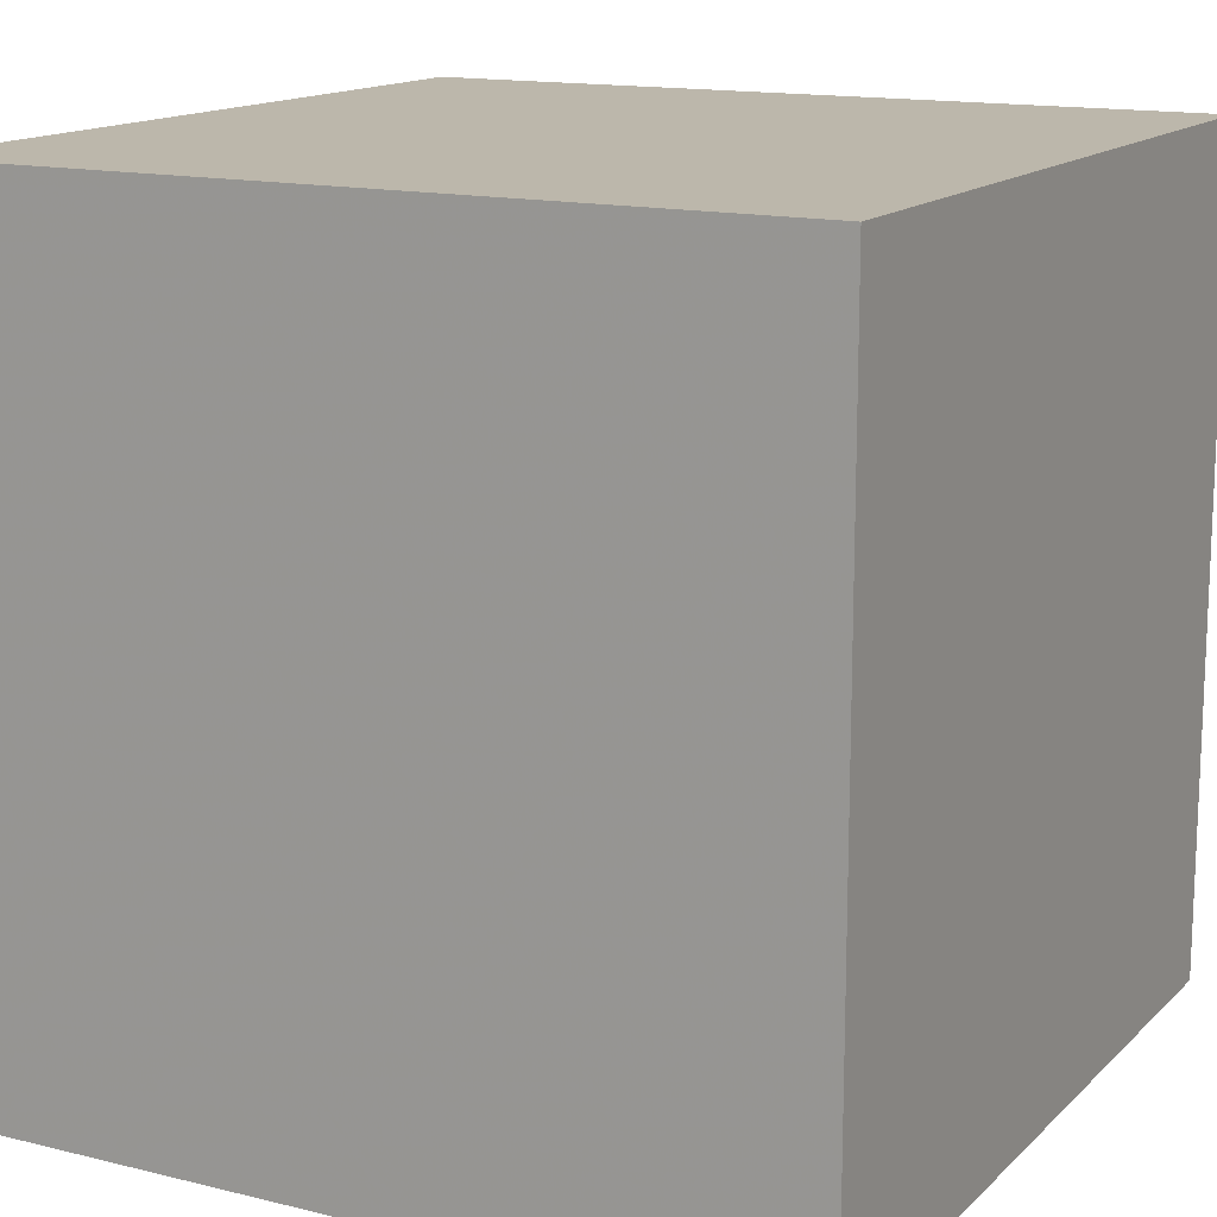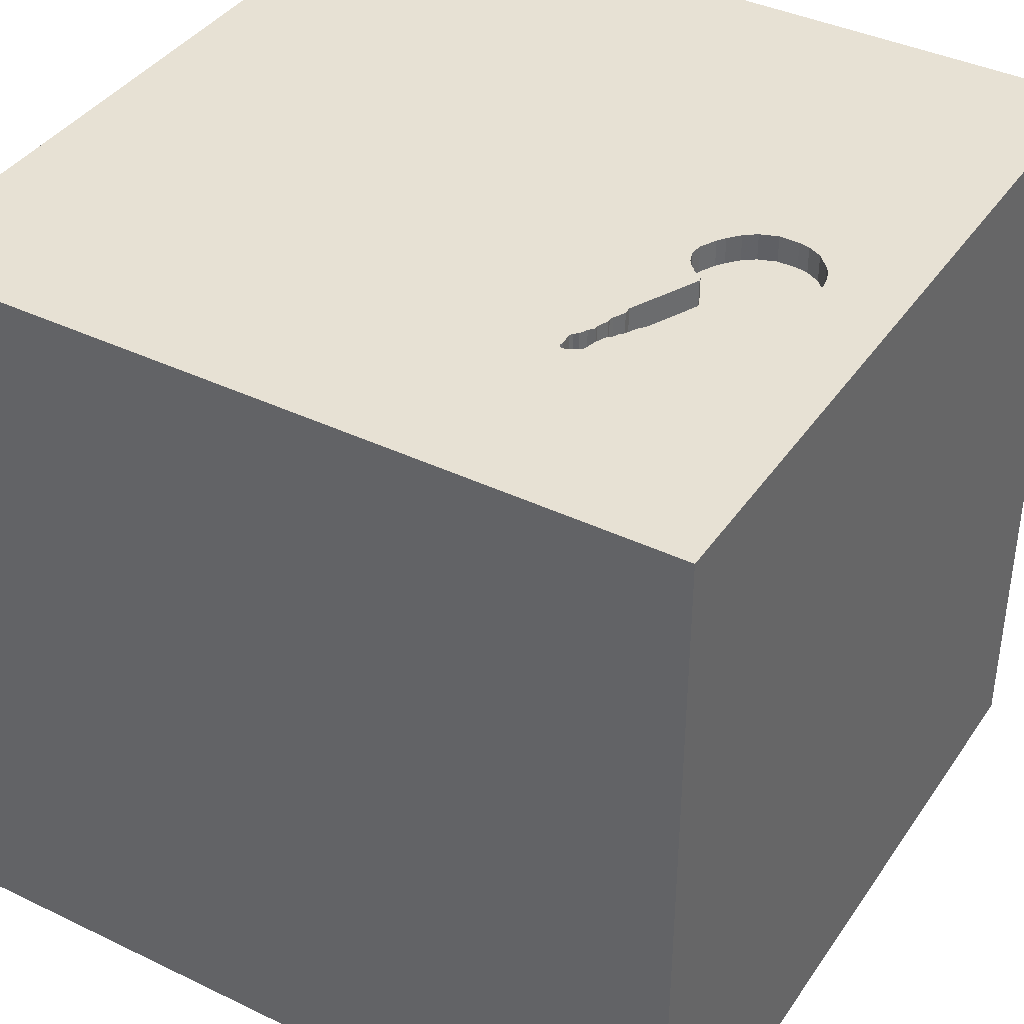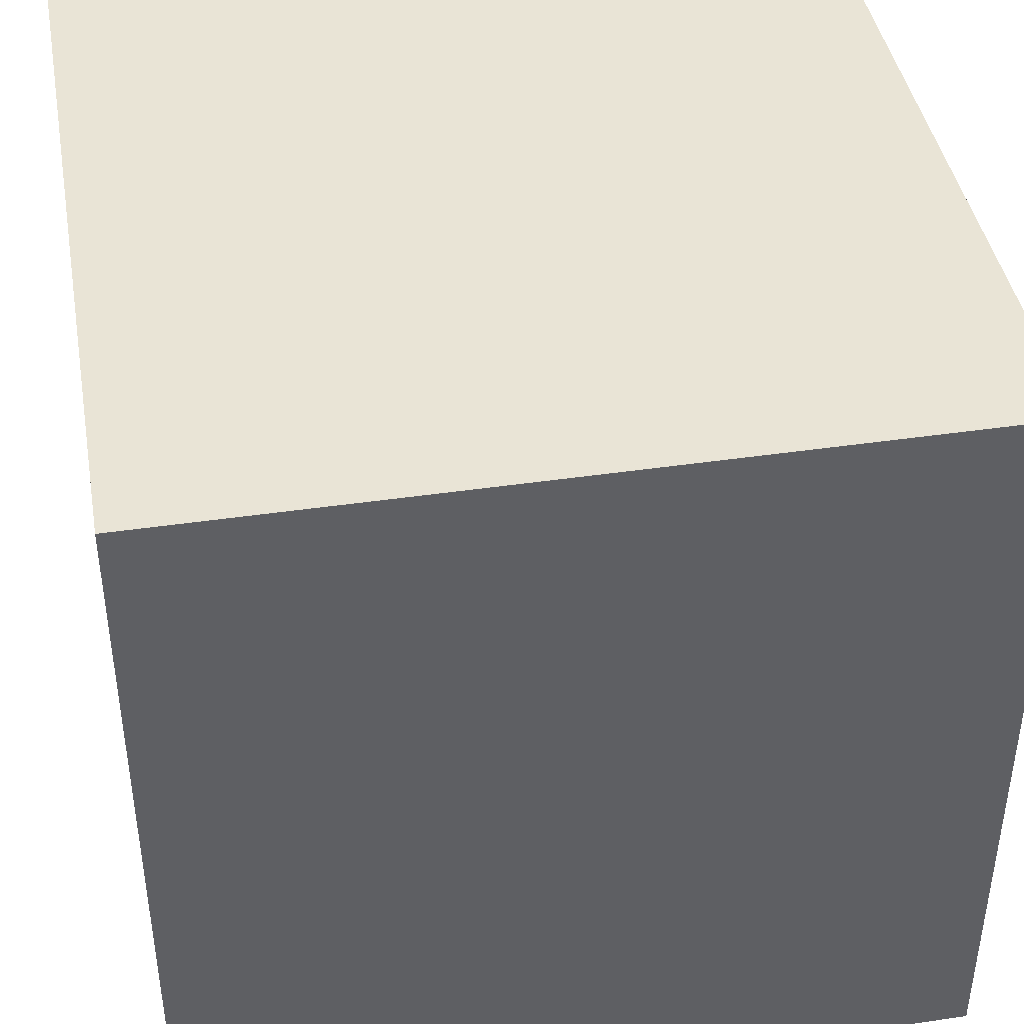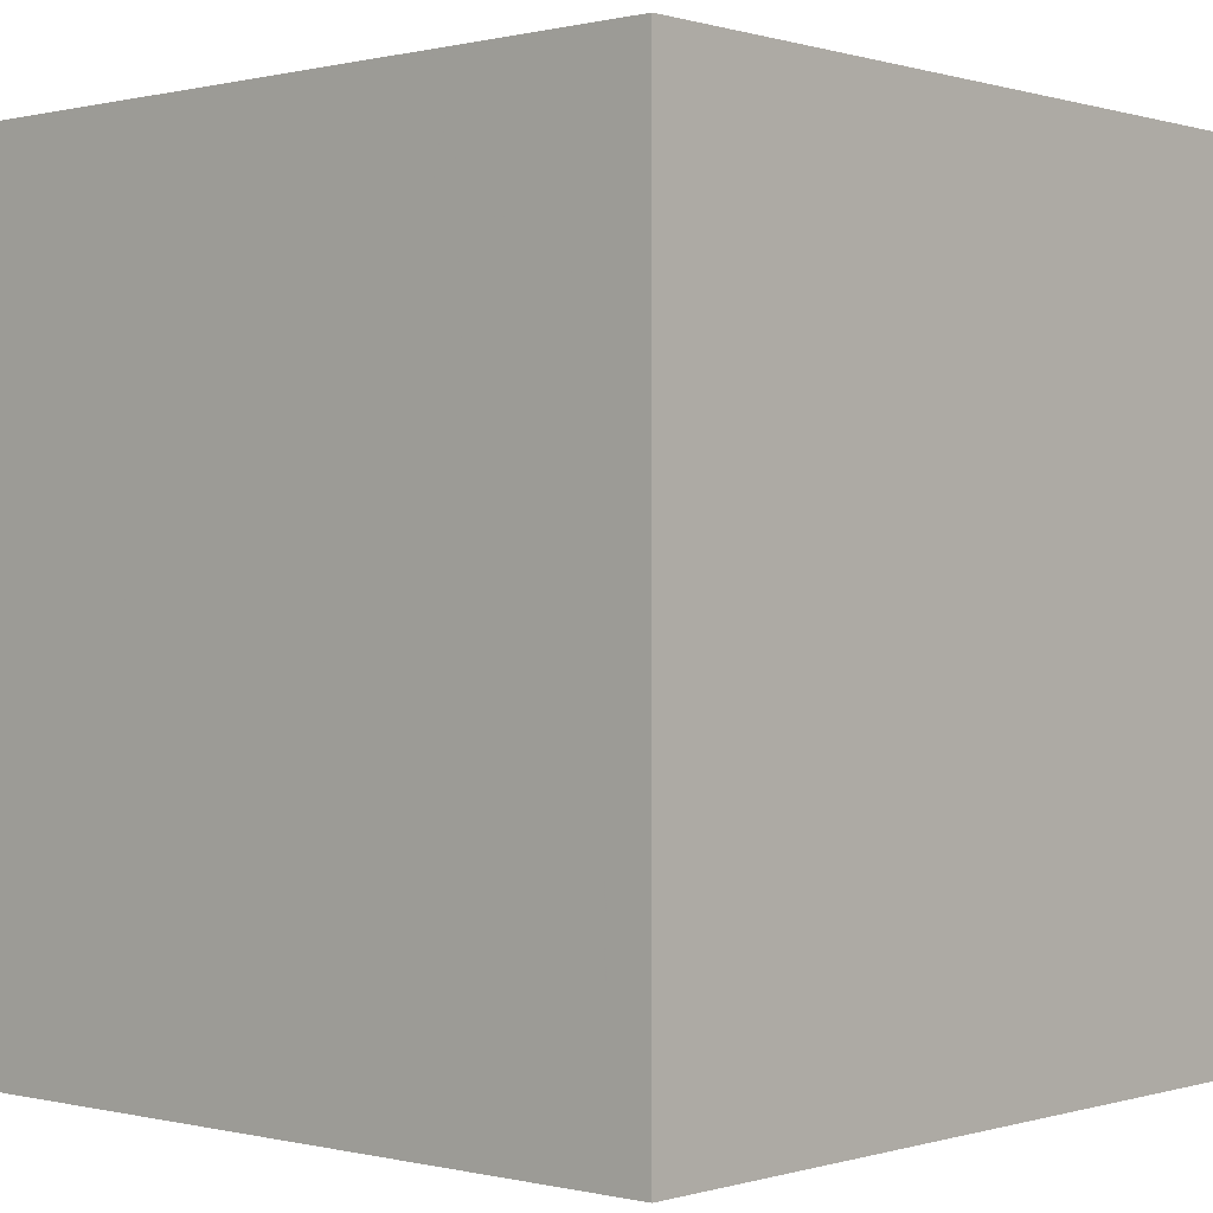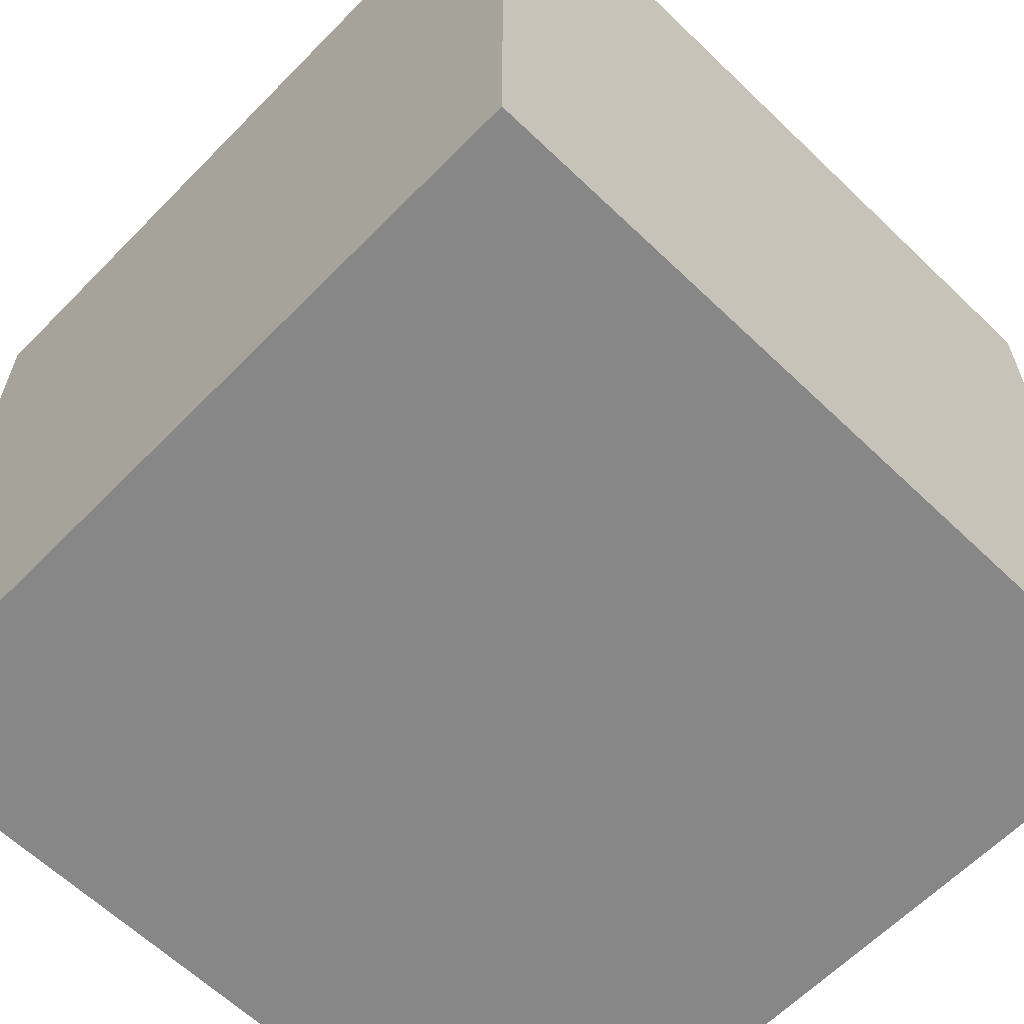
<metadata>
{"format":"obj","ext":"obj","renderer":"f3d","projection":"perspective","resolution":1024,"background":"white","views":[{"elev":14.5,"azim":-61.9,"up":"+Z"},{"elev":39.4,"azim":-149.1,"up":"+Y"},{"elev":42.4,"azim":-10.0,"up":"+Z"},{"elev":0.1,"azim":41.9,"up":"+Y"},{"elev":-62.3,"azim":45.8,"up":"+Z"}]}
</metadata>
<code>
o key_8
v -0.8133 1.5 0.0218
v -1.073 1.5 0.1133
v -1.172 1.5 0.03875
v -1.034 1.5 0.1209
v -1.034 1.4 0.1209
v -0.6482 1.5 -0.7088
v -1.066 1.5 -0.3104
v -1.066 1.4 -0.3104
v -1.198 1.5 -0.1664
v -1.198 1.4 -0.1664
v -0.6417 1.5 -0.7829
v -0.8119 1.5 -0.5749
v -0.8119 1.4 -0.5749
v -0.9339 1.5 -0.358
v -0.9339 1.4 -0.358
v -0.8333 -1.042 1.5
v -0.9603 0.7601 -1.5
v -0.8333 0.5208 1.5
v -0.5729 -0.1823 1.5
v -0.7292 -0.306 -1.5
v -1.094 -1.5 -0.1042
v -1.003 -1.5 1.25
v -1.042 -1.5 -0.625
v -0.8333 -1.5 -1.5
v -0.651 -1.5 0.8984
v -0.6874 1.5 -0.7844
v -0.9595 1.5 0.1212
v -0.8333 1.5 1.5
v -0.9365 1.5 -0.3345
v -0.8505 1.5 0.06488
v -0.8505 1.4 0.06488
v -0.773 1.5 -0.1559
v -0.773 1.4 -0.1559
v -0.6874 1.4 -0.7844
v 0.1823 -1.094 1.5
v 0.2897 0.2034 -1.5
v 0.1823 0.4818 1.5
v 0.1823 -0 1.5
v 0.2344 1.276 -1.5
v 0.5469 1.081 1.5
v 0.1823 -0.4818 1.5
v 0.4167 -1.5 0.4687
v 0.4948 -1.5 -0.3776
v 0.1562 -1.5 -1.5
v 0.4688 -1.5 -1.159
v -0.1302 -1.5 1.5
v 0.3841 1.5 -0.9375
v 0.3711 1.5 -0.1432
v 0.651 1.5 1.185
v -0.1562 1.5 -1.5
v 0.1302 1.5 1.5
v -0.1042 -1.159 -1.5
v -1.19 1.5 0.01397
v -1.19 1.4 0.01397
v -0.6631 1.5 -0.6978
v -0.6631 1.4 -0.6978
v -0.6455 1.5 -0.7694
v -0.6455 1.4 -0.7694
v -0.05208 1.094 1.5
v -0.07812 -1.5 -1.042
v 0 -1.5 -0
v -0.05208 -1.5 1.172
v -0.2865 -1.5 -0.5729
v -0.1888 1.5 0.8854
v -0.2214 1.5 -1.23
v -0.642 1.5 -0.7212
v -0.642 1.4 -0.7212
v -0.7623 1.5 -0.06692
v -0.769 1.5 -0.6476
v -1.207 1.5 -0.1183
v -1.207 1.4 -0.1183
v -0.9595 1.4 0.1212
v 1.25 -0.625 1.5
v 0.957 0.7096 -1.5
v 1.25 0.1562 1.5
v 1.12 -0.2083 -1.5
v 1.029 1.276 1.5
v 1.042 -1.5 0.612
v 1.094 -1.5 -0.1823
v 1.5 -1.5 1.5
v 1.042 -1.5 -0.651
v 1.5 -1.5 -1.5
v 1.094 -1.5 -1.146
v 1.029 0.5208 1.5
v 1.211 1.5 -1.042
v 0.9505 1.5 0.4753
v 1.211 1.5 -0.2083
v -0.7571 1.5 -0.1138
v -0.7571 1.4 -0.1138
v -0.8529 1.5 -0.2428
v -0.8529 1.4 -0.2428
v -0.6781 1.5 -0.6682
v -1.179 1.5 -0.2219
v -1.179 1.4 -0.2219
v -1.082 1.5 -0.3092
v -0.8099 1.5 -0.1993
v -0.8098 1.4 -0.1993
v -0.7172 1.5 -0.7623
v -0.965 1.5 -0.3211
v -0.97 1.5 -0.3112
v -1.209 1.5 -0.06395
v -0.7994 1.5 -0.5995
v -0.7355 1.5 -0.5239
v -0.7355 1.4 -0.5239
v -0.7093 1.5 -0.5819
v -0.7093 1.4 -0.5819
v -0.6781 1.4 -0.6682
v -0.6417 1.4 -0.7829
v -0.625 1.224 1.5
v -0.3906 -1.5 0.4297
v -0.625 -1.5 -0.1562
v -0.625 -1.5 -1.198
v -0.7292 1.5 -0.5365
v -0.7596 1.5 -0.09123
v -0.5339 1.5 -0.1562
v -1.5 -0.8333 -1.042
v -1.5 -1.12 0.4687
v -1.5 -0.6771 -0
v -1.5 -0.8073 1.198
v -1.5 -0.8333 1.5
v -1.5 0.1823 -1.094
v -1.5 0.5729 0.2865
v -1.5 0.2214 1.172
v -1.5 0.1823 -0.4818
v -1.5 0.07812 0.5469
v -1.5 -0.1302 -1.5
v -1.5 0.1562 1.5
v -1.5 -0.05208 -0
v -1.5 1.146 -1.094
v -1.5 1.25 -0.1432
v -1.5 1.5 1.5
v -1.5 1.198 0.625
v -1.5 -0.625 0.4687
v -1.5 -0.4687 -0.4297
v -1.5 -1.5 -0.1042
v -1.5 -1.5 1.5
v -1.5 -1.5 -1.5
v -1.5 0.651 -1.042
v -1.5 0.8333 -1.5
v -1.5 0.7552 0.9635
v -1.5 1.5 -1.5
v -1.5 1.5 -0.1302
v -1.5 1.5 0.8333
v -1.5 -1.302 0.05208
v -1.5 -1.146 -0.5729
v -1.5 -0.3646 1.198
v -1.5 -0.3125 -1.055
v -1.5 0.8333 -0.2083
v -0.7249 1.5 -0.5449
v -0.7143 1.5 -0.5658
v -0.7143 1.4 -0.5658
v -0.8417 1.5 -0.5466
v -0.7922 1.5 -0.007756
v -0.7922 1.4 -0.007756
v -0.7172 1.4 -0.7623
v -1.205 1.5 -0.03057
v -1.205 1.4 -0.03057
v 0.9115 -1.042 -1.5
v 0.651 -1.042 1.5
v 0.7552 -1.5 0.1042
v 0.625 -1.5 1.198
v 0.8333 -1.5 1.5
v 0.8333 1.5 -1.5
v -0.7951 1.5 -0.1857
v -1.209 1.4 -0.06395
v -1.073 1.4 0.1133
v -1.125 1.5 0.08714
v -0.832 1.5 -0.2167
v -0.832 1.4 -0.2167
v -0.7472 1.5 -0.6722
v -0.7472 1.4 -0.6722
v 1.5 -1.081 1.107
v 1.5 -0.8333 -1.5
v 1.5 -0.8333 1.5
v 1.5 -0.0765 1.191
v 1.5 0.638 -0.5078
v 1.5 0.1562 -1.5
v 1.5 0.1562 -1.198
v 1.5 0.1302 1.5
v 1.5 -0.2083 -0.4427
v 1.5 0.9424 0.4036
v 1.5 1.25 -0.2083
v 1.5 1.068 1.113
v 1.5 1.5 -1.5
v 1.5 1.5 1.5
v 1.5 -0.5339 -1.042
v 1.5 -0.3906 0.2083
v 1.5 -1.5 -0.8333
v 1.5 -1.5 0.1302
v 1.5 1.016 -1.094
v 1.5 1.5 -0.1302
v 1.5 1.5 0.8333
v 1.5 -1.146 -0.7357
v 1.5 -1.237 0.4362
v -0.787 1.5 -0.6242
v -0.787 1.4 -0.6242
v -0.8952 1.5 0.09804
v -0.8417 1.4 -0.5466
v -1.172 -0.5859 1.5
v -1.276 -0.03906 1.5
v -1.224 -1.5 0.5208
v -1.276 0.6771 1.5
v -1.107 1.5 0.3906
v -1.354 1.5 0
v -1.198 1.5 1.081
v -1.211 1.5 -0.5729
v -0.9365 1.4 -0.3345
v -0.8049 1.5 -0.1907
v -0.8049 1.4 -0.1907
v -0.8468 1.5 -0.2242
v -0.8468 1.4 -0.2242
v -0.8952 1.4 0.09804
v -1.082 1.4 -0.3092
v -0.6943 1.5 -0.6361
v -0.6943 1.4 -0.6361
v -0.3646 -1.081 1.5
v -0.4167 0.625 1.5
v -0.2865 1.5 -0.5729
v -0.7621 1.5 -0.6612
v -0.7298 1.5 -0.7129
v -0.7758 1.5 -0.634
v -0.7758 1.4 -0.634
v -1.153 1.5 -0.2675
v -1.153 1.4 -0.2675
v -0.6438 1.5 -0.7453
v -0.97 1.4 -0.3112
v 0.8333 -0.2083 1.5
v -0.7621 1.4 -0.6612
v -0.654 1.5 -0.7953
v -0.654 1.4 -0.7953
v -0.7951 1.4 -0.1857
v -0.7298 1.4 -0.7129
v -0.7105 1.5 -0.5917
v -0.7105 1.4 -0.5917
v -1.134 1.5 -0.2829
v -1.208 1.5 -0.09647
v -0.991 1.5 -0.3002
v -0.991 1.4 -0.3002
v -0.7332 1.5 -0.498
v -0.7332 1.4 -0.498
v -0.6955 1.5 -0.646
v -0.6955 1.4 -0.646
v -0.6482 1.4 -0.7088
v -0.8133 1.4 0.0218
v -1.116 1.5 -0.2983
v -1.116 1.4 -0.2983
v -1.172 1.4 0.03876
v -0.9328 1.5 -0.3419
v -0.9328 1.4 -0.3419
v -1.125 1.4 0.08714
v -0.965 1.4 -0.3211
v -0.7623 1.4 -0.06692
f 120 119 136
f 136 199 120
f 117 135 136
f 136 201 22
f 46 16 136
f 16 199 136
f 135 201 136
f 22 46 136
f 46 216 16
f 127 119 120
f 119 117 136
f 199 127 120
f 127 146 119
f 117 144 135
f 201 25 22
f 199 200 127
f 22 62 46
f 127 123 146
f 119 133 117
f 25 62 22
f 46 35 216
f 146 133 119
f 135 21 201
f 16 19 199
f 201 110 25
f 216 19 16
f 146 125 133
f 117 118 144
f 199 19 200
f 123 125 146
f 133 118 117
f 162 35 46
f 144 145 135
f 21 110 201
f 110 62 25
f 62 162 46
f 162 159 35
f 200 202 127
f 118 145 144
f 145 137 135
f 135 23 21
f 21 111 110
f 62 161 162
f 35 41 216
f 127 140 123
f 137 23 135
f 19 18 200
f 200 18 202
f 131 140 127
f 125 118 133
f 41 19 216
f 202 131 127
f 125 128 118
f 118 134 145
f 162 80 159
f 140 125 123
f 111 61 110
f 161 80 162
f 159 41 35
f 41 38 19
f 23 111 21
f 110 42 62
f 42 161 62
f 19 217 18
f 128 134 118
f 134 116 145
f 38 217 19
f 140 122 125
f 122 128 125
f 116 137 145
f 23 63 111
f 111 63 61
f 42 78 161
f 128 124 134
f 61 42 110
f 78 80 161
f 80 73 159
f 159 227 41
f 38 37 217
f 18 109 202
f 131 132 140
f 132 122 140
f 137 112 23
f 217 109 18
f 109 131 202
f 134 147 116
f 112 63 23
f 205 143 131
f 122 124 128
f 124 147 134
f 61 160 42
f 42 160 78
f 172 174 80
f 174 73 80
f 73 227 159
f 227 38 41
f 205 131 28
f 143 132 131
f 52 24 137
f 63 43 61
f 109 28 131
f 132 130 122
f 24 112 137
f 43 160 61
f 37 59 217
f 217 59 109
f 64 205 28
f 130 148 122
f 148 124 122
f 147 137 116
f 112 60 63
f 194 172 80
f 227 37 38
f 203 205 64
f 203 143 205
f 124 121 147
f 147 126 137
f 20 52 137
f 60 43 63
f 175 174 172
f 73 75 227
f 227 84 37
f 143 130 132
f 20 137 126
f 160 79 78
f 78 189 80
f 187 175 172
f 59 28 109
f 143 142 130
f 24 60 112
f 43 79 160
f 194 80 189
f 187 172 194
f 174 179 73
f 59 51 28
f 203 142 143
f 148 138 124
f 138 121 124
f 121 126 147
f 24 44 60
f 60 45 43
f 175 179 174
f 179 75 73
f 75 84 227
f 84 40 37
f 40 59 37
f 64 28 51
f 115 203 64
f 204 142 203
f 52 44 24
f 45 81 43
f 81 79 43
f 79 189 78
f 48 115 64
f 203 115 197
f 197 27 203
f 2 167 203
f 4 2 203
f 203 27 4
f 167 204 203
f 36 52 20
f 115 114 68
f 115 68 153
f 30 197 115
f 115 153 1
f 1 30 115
f 156 101 204
f 204 167 3
f 53 156 204
f 204 3 53
f 101 236 204
f 130 138 148
f 40 51 59
f 218 115 48
f 88 114 115
f 115 168 96
f 32 88 115
f 115 96 208
f 164 32 115
f 115 208 164
f 223 206 204
f 204 236 70
f 204 70 9
f 204 9 93
f 204 93 223
f 206 142 204
f 130 129 138
f 17 20 126
f 44 45 60
f 181 175 187
f 84 77 40
f 49 64 51
f 168 115 90
f 90 210 168
f 100 99 206
f 206 223 235
f 206 235 245
f 206 245 95
f 206 95 7
f 7 237 100
f 206 7 100
f 138 126 121
f 36 20 17
f 45 83 81
f 193 194 189
f 193 187 194
f 176 181 187
f 179 84 75
f 48 64 86
f 113 103 239
f 239 90 115
f 113 239 115
f 99 29 206
f 138 139 126
f 81 189 79
f 180 187 193
f 176 187 180
f 218 113 115
f 14 152 206
f 29 248 14
f 206 29 14
f 17 126 139
f 158 52 36
f 158 44 52
f 81 188 189
f 77 51 40
f 86 64 49
f 47 218 48
f 220 98 206
f 12 102 195
f 195 221 69
f 152 12 195
f 195 69 219
f 206 152 195
f 219 170 220
f 206 195 219
f 206 219 220
f 142 141 130
f 193 189 188
f 183 175 181
f 183 179 175
f 179 185 84
f 77 185 51
f 150 149 113
f 214 233 105
f 150 113 218
f 105 150 218
f 218 66 6
f 6 55 92
f 105 218 6
f 92 241 214
f 214 105 6
f 6 92 214
f 206 141 142
f 141 129 130
f 129 139 138
f 76 158 36
f 186 180 193
f 183 185 179
f 185 77 84
f 49 51 185
f 65 26 229
f 66 218 65
f 57 225 66
f 65 229 11
f 11 57 66
f 65 11 66
f 26 206 98
f 39 36 17
f 44 83 45
f 83 188 81
f 87 48 86
f 85 47 48
f 74 36 39
f 44 82 83
f 178 180 186
f 178 176 180
f 85 48 87
f 65 218 47
f 26 141 206
f 74 76 36
f 158 82 44
f 182 181 176
f 141 139 129
f 190 176 178
f 190 182 176
f 86 49 185
f 141 17 139
f 82 188 83
f 163 47 85
f 50 65 47
f 50 26 65
f 50 39 17
f 163 74 39
f 193 188 82
f 184 182 190
f 191 181 182
f 192 183 181
f 192 86 185
f 191 87 86
f 184 85 87
f 184 163 85
f 163 50 47
f 50 141 26
f 50 17 141
f 163 39 50
f 184 74 163
f 177 76 74
f 173 158 76
f 173 186 193
f 177 178 186
f 177 190 178
f 184 191 182
f 191 192 181
f 192 185 183
f 191 86 192
f 184 87 191
f 184 177 74
f 177 173 76
f 173 82 158
f 173 193 82
f 177 186 173
f 184 190 177
f 247 165 157
f 5 165 247
f 54 247 157
f 157 165 101
f 101 156 157
f 71 165 5
f 5 247 250
f 247 54 3
f 156 53 54
f 54 157 156
f 236 101 165
f 165 71 236
f 5 211 71
f 5 250 166
f 250 247 167
f 53 3 54
f 3 167 247
f 71 70 236
f 212 211 5
f 211 238 71
f 5 166 4
f 166 250 2
f 167 2 250
f 71 10 70
f 31 211 212
f 5 72 212
f 211 91 238
f 10 71 238
f 2 4 166
f 9 70 10
f 244 211 31
f 31 212 30
f 4 27 72
f 72 5 4
f 212 72 27
f 27 197 212
f 91 211 90
f 226 238 91
f 238 94 10
f 10 94 9
f 211 244 154
f 244 31 1
f 197 30 212
f 30 1 31
f 210 90 211
f 100 237 238
f 238 226 100
f 226 91 207
f 238 8 94
f 93 9 94
f 209 211 154
f 1 153 154
f 154 244 1
f 168 210 211
f 211 169 168
f 90 239 240
f 240 91 90
f 207 251 226
f 249 207 91
f 237 7 8
f 8 238 237
f 8 224 94
f 94 224 93
f 169 211 209
f 209 154 252
f 153 68 154
f 91 240 15
f 239 103 240
f 226 251 99
f 99 100 226
f 251 207 99
f 207 249 29
f 15 249 91
f 8 246 224
f 223 93 224
f 209 97 169
f 209 252 33
f 252 154 68
f 169 97 168
f 198 15 240
f 104 240 103
f 29 99 207
f 248 29 249
f 14 248 249
f 249 15 14
f 7 95 213
f 213 8 7
f 246 8 213
f 224 246 235
f 235 223 224
f 97 209 96
f 209 33 231
f 89 33 252
f 68 114 252
f 96 168 97
f 152 14 15
f 15 198 152
f 104 198 240
f 104 103 113
f 113 149 104
f 95 245 246
f 246 213 95
f 245 235 246
f 208 96 209
f 164 208 209
f 209 231 164
f 231 33 164
f 33 89 32
f 89 252 114
f 114 88 89
f 198 104 13
f 149 150 151
f 151 104 149
f 32 164 33
f 88 32 89
f 12 152 198
f 198 13 12
f 104 151 13
f 13 151 196
f 150 105 106
f 106 151 150
f 102 12 13
f 13 196 102
f 234 196 151
f 234 151 106
f 195 102 196
f 234 222 196
f 105 233 234
f 234 106 105
f 196 222 195
f 215 222 234
f 233 214 234
f 221 195 222
f 222 215 228
f 215 234 214
f 69 221 222
f 222 228 69
f 215 242 228
f 219 69 228
f 214 241 242
f 242 215 214
f 242 171 228
f 228 171 219
f 241 92 242
f 107 171 242
f 170 219 171
f 107 242 92
f 171 107 232
f 220 170 171
f 171 232 220
f 107 56 232
f 92 55 56
f 56 107 92
f 232 56 155
f 232 155 98
f 98 220 232
f 55 6 56
f 155 56 67
f 243 56 6
f 34 155 67
f 67 56 243
f 155 34 98
f 58 34 67
f 6 66 67
f 67 243 6
f 26 98 34
f 58 230 34
f 225 57 58
f 58 67 225
f 66 225 67
f 34 230 26
f 230 58 108
f 230 229 26
f 11 229 230
f 230 108 11
f 57 11 108
f 108 58 57

</code>
